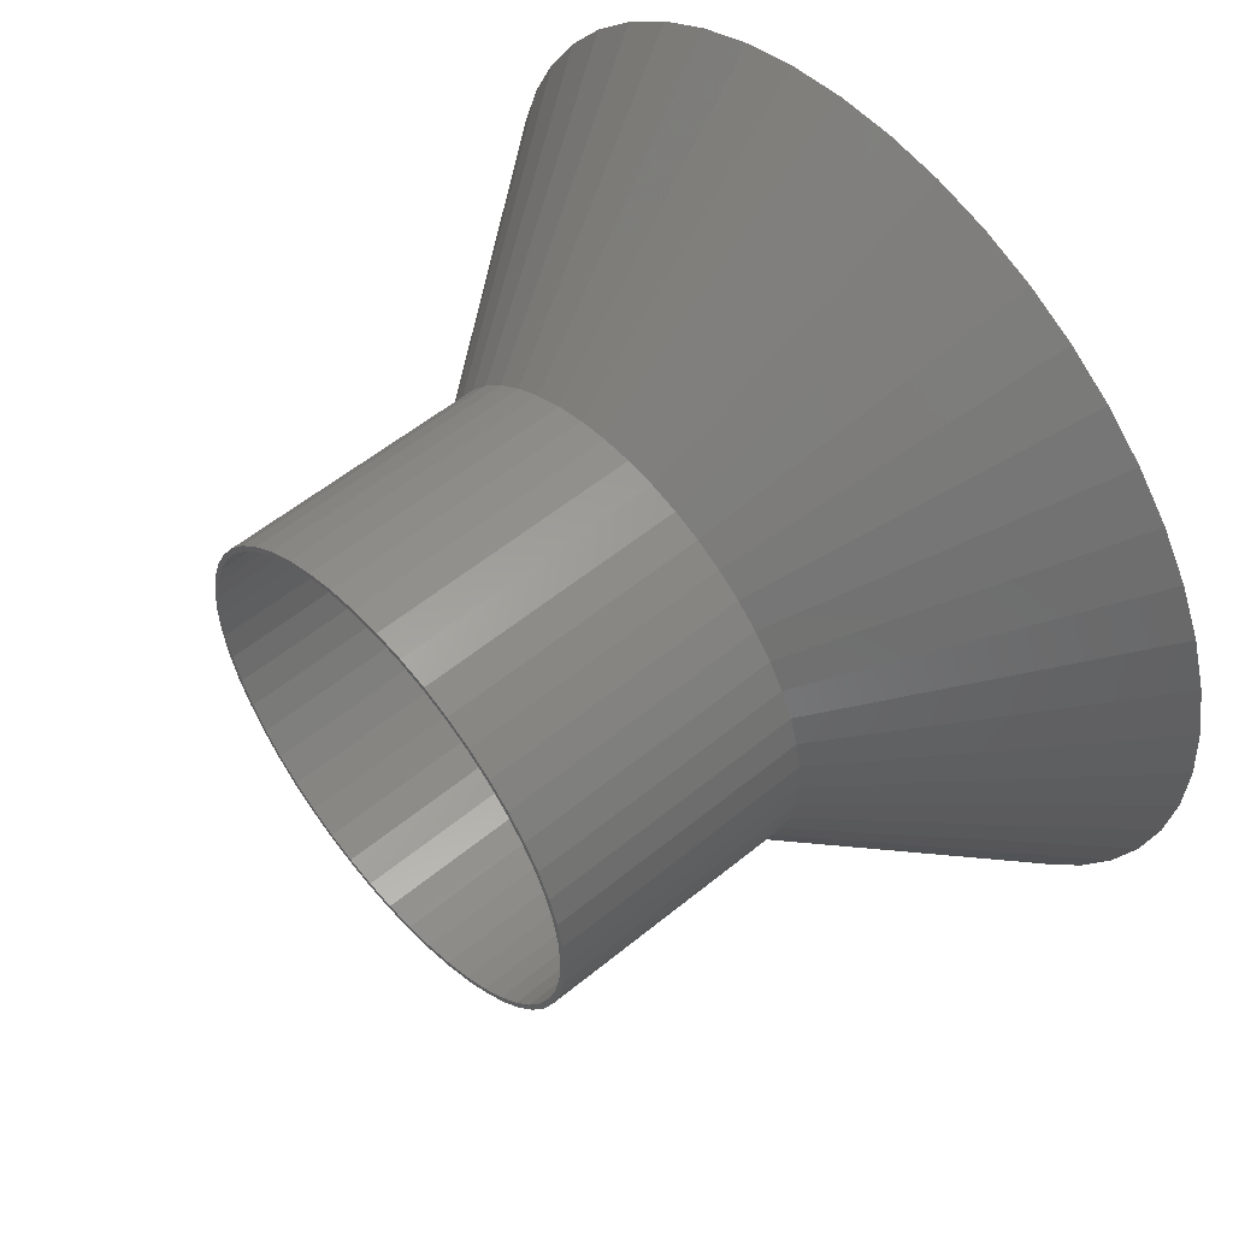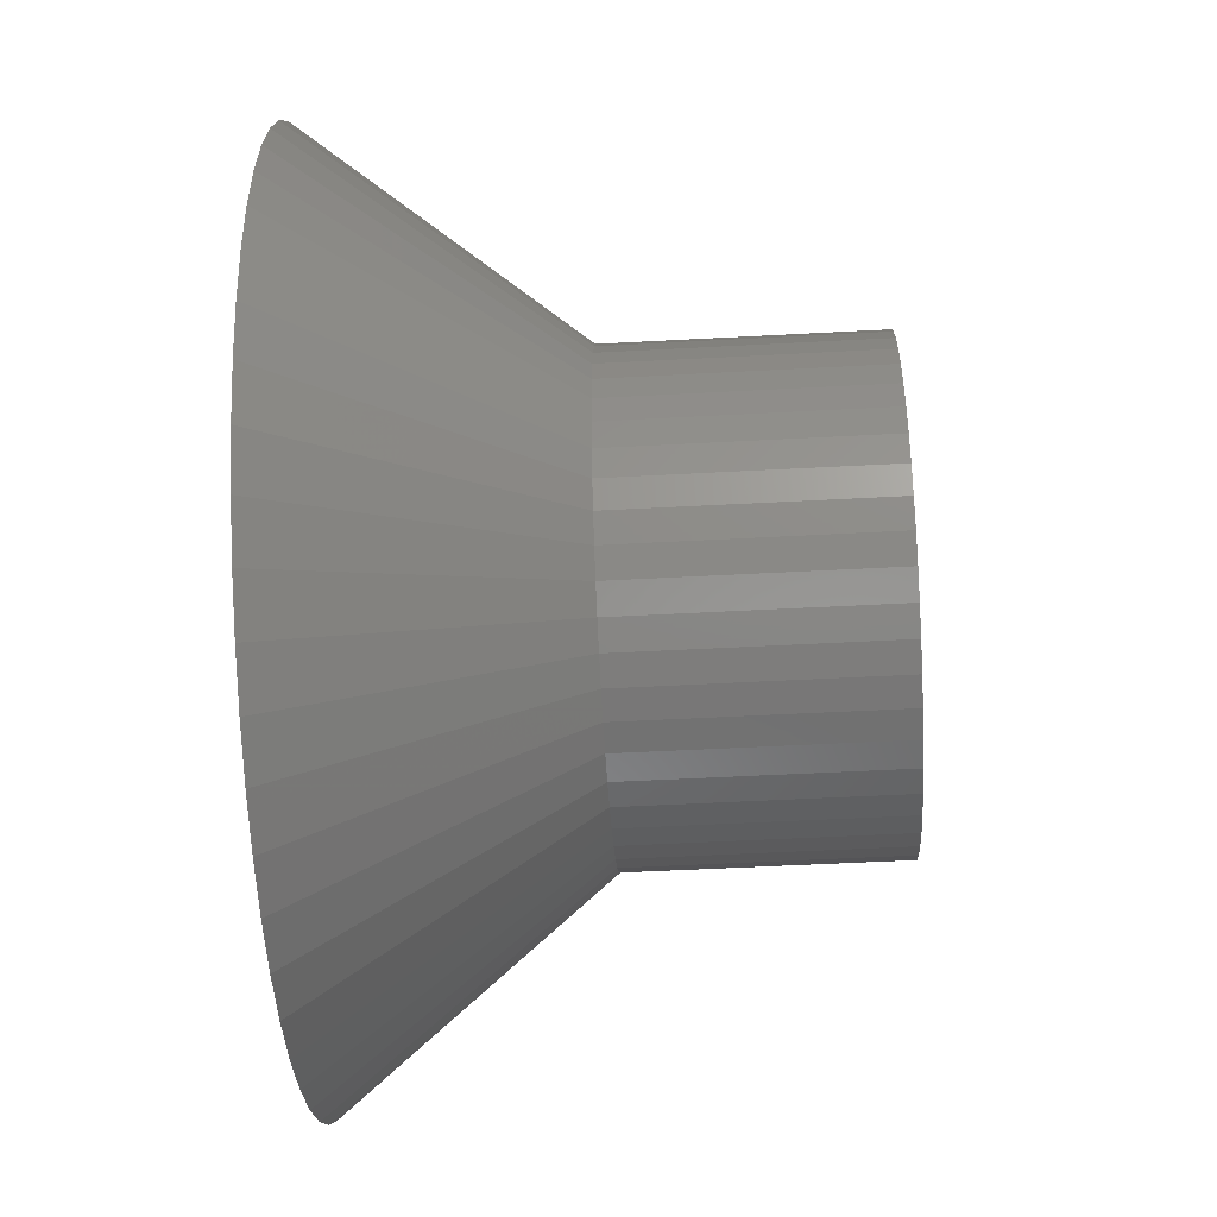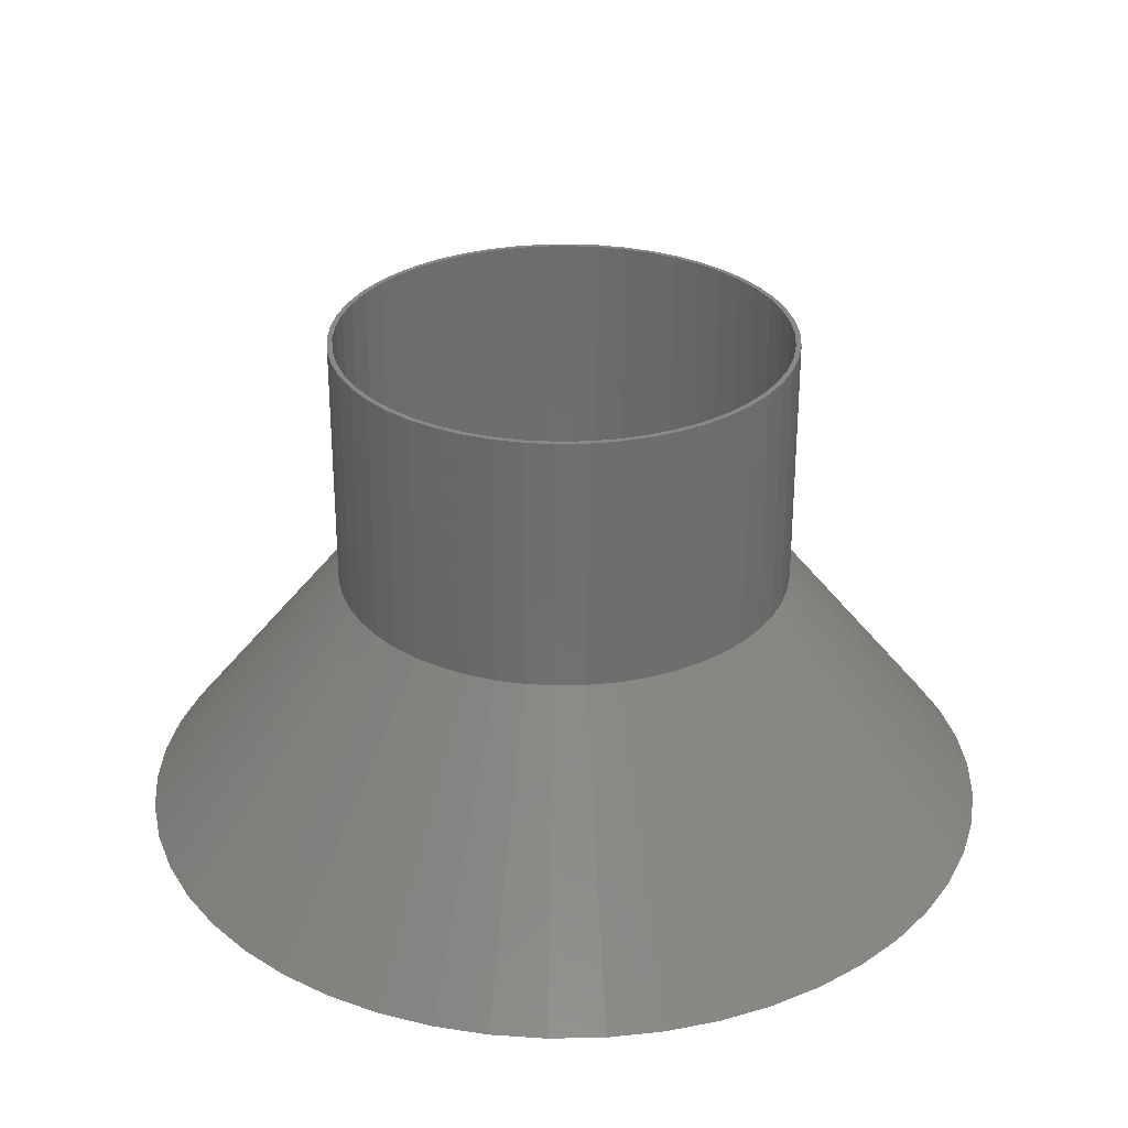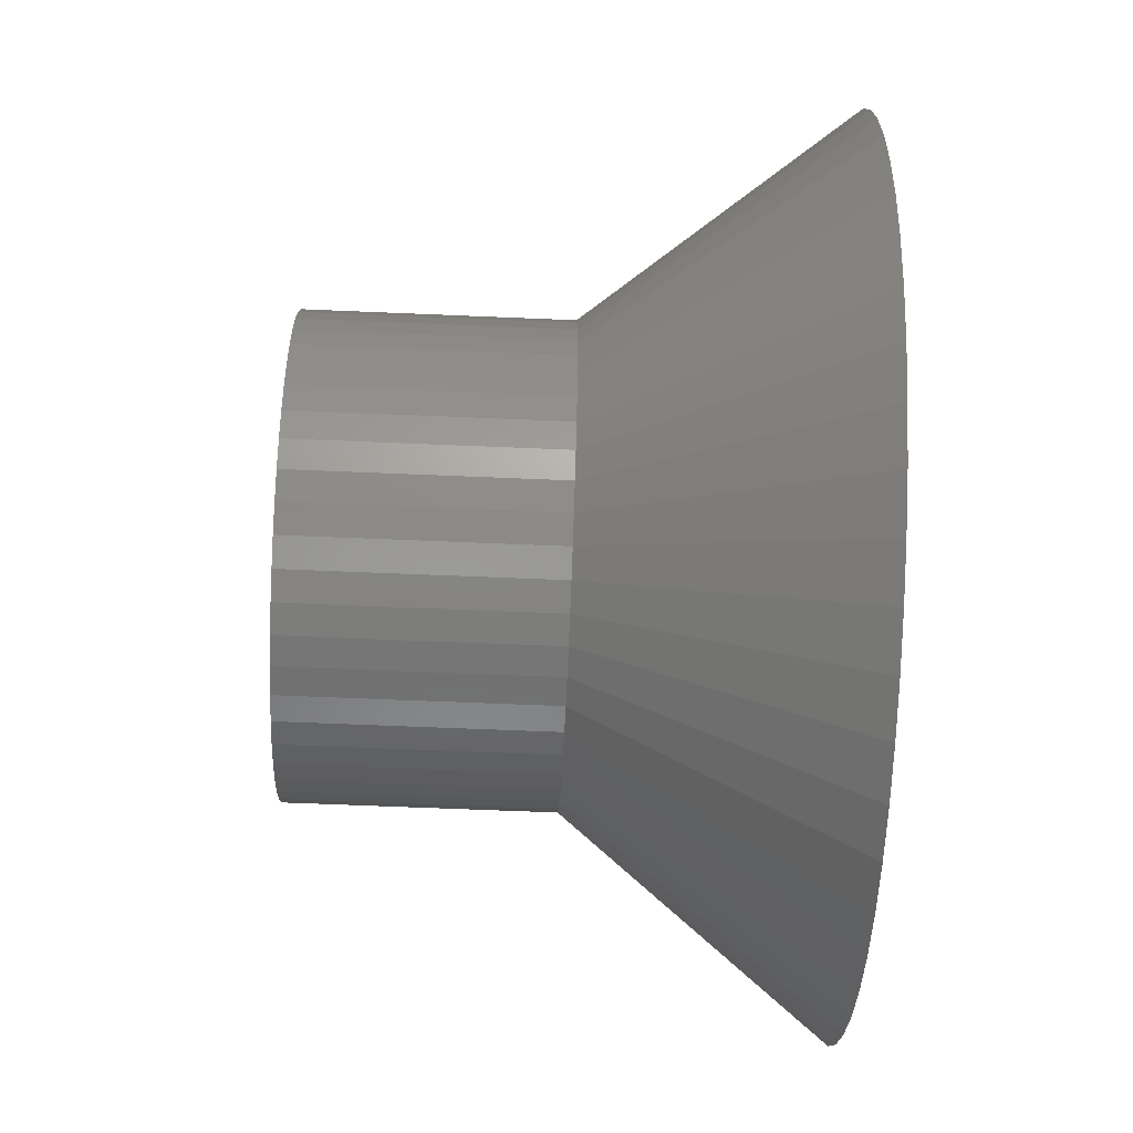
<metadata>
{"format":"stl","ext":"stl","renderer":"f3d","projection":"perspective","resolution":1024,"background":"white","views":[{"elev":54.6,"azim":48.9,"up":"+Y"},{"elev":-48.7,"azim":-86.5,"up":"+Y"},{"elev":29.9,"azim":-167.2,"up":"+Z"},{"elev":-61.9,"azim":87.5,"up":"+Y"}]}
</metadata>
<code>
# stl→obj: 300 verts, 600 faces
v 84.33 10.65 0
v 45 0 50
v 85 0 0
v 82.33 21.14 0
v 43.59 11.19 50
v -5.337 -84.83 0
v 2.826 -44.91 50
v -2.826 -44.91 50
v 5.337 -84.83 0
v 61.96 -58.19 0
v 28.68 -34.67 50
v 54.18 -65.49 0
v 79.03 -31.29 0
v 39.43 -21.68 50
v 74.49 -40.95 0
v -61.96 58.19 0
v -68.77 49.96 0
v -32.8 30.8 50
v -19.16 40.72 50
v -36.19 76.91 0
v -24.11 37.99 50
v -36.41 26.45 50
v -84.33 10.65 0
v -85 0 0
v -45 0 50
v -84.33 -10.65 0
v -44.65 -5.64 50
v 74.49 40.95 0
v 39.43 21.68 50
v 79.03 31.29 0
v 84.33 -10.65 0
v -39.43 21.68 50
v -79.03 31.29 0
v -41.84 16.57 50
v -45.55 71.77 0
v -54.18 65.49 0
v -28.68 34.67 50
v -5.337 84.83 0
v -15.93 83.49 0
v -2.826 44.91 50
v -28.68 -34.67 50
v -61.96 -58.19 0
v -54.18 -65.49 0
v 84 0 0
v 83.34 -10.53 0
v 82.33 -21.14 0
v 81.36 -20.89 0
v 78.1 -30.92 0
v 73.61 -40.47 0
v 68.77 -49.96 0
v 67.96 -49.37 0
v 61.23 -57.5 0
v 53.54 -64.72 0
v 45.55 -71.77 0
v 45.01 -70.92 0
v 36.19 -76.91 0
v 35.77 -76.01 0
v 26.27 -80.84 0
v 25.96 -79.89 0
v 15.93 -83.49 0
v 15.74 -82.51 0
v 5.274 -83.83 0
v -5.274 -83.83 0
v -15.74 -82.51 0
v -15.93 -83.49 0
v -25.96 -79.89 0
v -26.27 -80.84 0
v -35.77 -76.01 0
v -36.19 -76.91 0
v -45.01 -70.92 0
v -45.55 -71.77 0
v -53.54 -64.72 0
v -61.23 -57.5 0
v -67.96 -49.37 0
v -68.77 -49.96 0
v -73.61 -40.47 0
v -74.49 -40.95 0
v -78.1 -30.92 0
v -79.03 -31.29 0
v -81.36 -20.89 0
v -82.33 -21.14 0
v -83.34 -10.53 0
v -84 0 0
v 83.34 10.53 0
v 81.36 20.89 0
v 78.1 30.92 0
v 73.61 40.47 0
v 68.77 49.96 0
v 67.96 49.37 0
v 61.96 58.19 0
v 61.23 57.5 0
v 54.18 65.49 0
v 53.54 64.72 0
v 45.55 71.77 0
v 45.01 70.92 0
v 36.19 76.91 0
v 35.77 76.01 0
v 26.27 80.84 0
v 25.96 79.89 0
v 15.93 83.49 0
v 15.74 82.51 0
v 5.337 84.83 0
v 5.274 83.83 0
v -5.274 83.83 0
v -15.74 82.51 0
v -25.96 79.89 0
v -26.27 80.84 0
v -35.77 76.01 0
v -45.01 70.92 0
v -53.54 64.72 0
v -61.23 57.5 0
v -67.96 49.37 0
v -73.61 40.47 0
v -74.49 40.95 0
v -78.1 30.92 0
v -81.36 20.89 0
v -82.33 21.14 0
v -83.34 10.53 0
v 13.91 42.8 50
v 36.41 26.45 50
v 28.68 34.67 50
v 32.8 30.8 50
v 41.84 16.57 50
v 13.91 -42.8 50
v 32.8 -30.8 50
v 43.59 -11.19 50
v -13.91 42.8 50
v 8.432 44.2 50
v 2.826 44.91 50
v -43.59 11.19 50
v -32.8 -30.8 50
v -24.11 -37.99 50
v -39.43 -21.68 50
v -36.41 -26.45 50
v 19.16 40.72 50
v 24.11 37.99 50
v 44.65 5.64 50
v 24.11 -37.99 50
v 19.16 -40.72 50
v 36.41 -26.45 50
v -44.65 5.64 50
v -13.91 -42.8 50
v -8.432 -44.2 50
v -19.16 -40.72 50
v -43.59 -11.19 50
v 41.84 -16.57 50
v -8.432 44.2 50
v -41.84 -16.57 50
v 8.432 -44.2 50
v 44.65 -5.64 50
v 44 0 50
v 43.65 5.515 50
v -44 0 50
v -43.65 -5.515 50
v 42.62 10.94 50
v 2.763 43.91 50
v -2.763 43.91 50
v -2.763 -43.91 50
v 2.763 -43.91 50
v 32.07 30.12 50
v 28.05 33.9 50
v 13.6 41.85 50
v -42.62 -10.94 50
v -32.07 -30.12 50
v 32.07 -30.12 50
v 28.05 -33.9 50
v 43.65 -5.515 50
v 42.62 -10.94 50
v 40.91 16.2 50
v -8.245 43.22 50
v -43.65 5.515 50
v 35.6 25.86 50
v -40.91 -16.2 50
v -13.6 -41.85 50
v -8.245 -43.22 50
v -23.58 -37.15 50
v -28.05 -33.9 50
v 13.6 -41.85 50
v 8.245 -43.22 50
v 40.91 -16.2 50
v 38.56 -21.2 50
v -40.91 16.2 50
v -42.62 10.94 50
v -35.6 25.86 50
v -13.6 41.85 50
v 38.56 21.2 50
v 8.245 43.22 50
v -35.6 -25.86 50
v 23.58 -37.15 50
v 18.73 -39.81 50
v 35.6 -25.86 50
v -23.58 37.15 50
v -28.05 33.9 50
v -32.07 30.12 50
v 23.58 37.15 50
v -38.56 -21.2 50
v -18.73 39.81 50
v -38.56 21.2 50
v 18.73 39.81 50
v -18.73 -39.81 50
v 45 0 100
v 44.65 5.64 100
v -44.65 5.64 100
v -45 0 100
v -2.826 44.91 100
v 2.826 44.91 100
v 2.826 -44.91 100
v -2.826 -44.91 100
v 32.8 -30.8 100
v 36.41 -26.45 100
v 28.68 34.67 100
v 32.8 30.8 100
v -32.8 30.8 100
v -28.68 34.67 100
v -19.16 40.72 100
v -13.91 42.8 100
v 41.84 16.57 100
v 39.43 21.68 100
v 43.59 11.19 100
v 36.41 26.45 100
v 13.91 42.8 100
v 19.16 40.72 100
v 24.11 37.99 100
v -36.41 26.45 100
v -39.43 21.68 100
v -41.84 16.57 100
v -43.59 11.19 100
v -24.11 37.99 100
v -8.432 44.2 100
v 19.16 -40.72 100
v 13.91 -42.8 100
v 8.432 44.2 100
v 44 0 100
v 44.65 -5.64 100
v 43.65 5.515 100
v 42.62 10.94 100
v 40.91 16.2 100
v 38.56 21.2 100
v 35.6 25.86 100
v 32.07 30.12 100
v 28.05 33.9 100
v 23.58 37.15 100
v 18.73 39.81 100
v 13.6 41.85 100
v 8.245 43.22 100
v 2.763 43.91 100
v -2.763 43.91 100
v -8.245 43.22 100
v -13.6 41.85 100
v -18.73 39.81 100
v -23.58 37.15 100
v -28.05 33.9 100
v -32.07 30.12 100
v -35.6 25.86 100
v -38.56 21.2 100
v -40.91 16.2 100
v -42.62 10.94 100
v -43.65 5.515 100
v -44 0 100
v 43.65 -5.515 100
v 43.59 -11.19 100
v 42.62 -10.94 100
v 41.84 -16.57 100
v 40.91 -16.2 100
v 39.43 -21.68 100
v 38.56 -21.2 100
v 35.6 -25.86 100
v 32.07 -30.12 100
v 28.68 -34.67 100
v 28.05 -33.9 100
v 24.11 -37.99 100
v 23.58 -37.15 100
v 18.73 -39.81 100
v 13.6 -41.85 100
v 8.432 -44.2 100
v 8.245 -43.22 100
v 2.763 -43.91 100
v -2.763 -43.91 100
v -8.245 -43.22 100
v -8.432 -44.2 100
v -13.6 -41.85 100
v -13.91 -42.8 100
v -18.73 -39.81 100
v -19.16 -40.72 100
v -23.58 -37.15 100
v -24.11 -37.99 100
v -28.05 -33.9 100
v -28.68 -34.67 100
v -32.07 -30.12 100
v -32.8 -30.8 100
v -35.6 -25.86 100
v -36.41 -26.45 100
v -38.56 -21.2 100
v -39.43 -21.68 100
v -40.91 -16.2 100
v -41.84 -16.57 100
v -42.62 -10.94 100
v -43.59 -11.19 100
v -43.65 -5.515 100
v -44.65 -5.64 100
f 1 2 3
f 4 5 1
f 6 7 8
f 7 6 9
f 10 11 12
f 13 14 15
f 16 17 18
f 19 20 21
f 18 17 22
f 23 24 25
f 25 26 27
f 28 29 30
f 3 2 31
f 32 33 34
f 35 36 37
f 38 39 40
f 41 42 43
f 44 3 31
f 3 44 1
f 31 45 44
f 46 45 31
f 46 47 45
f 13 47 46
f 13 48 47
f 15 48 13
f 15 49 48
f 50 49 15
f 50 51 49
f 10 51 50
f 10 52 51
f 12 52 10
f 12 53 52
f 54 53 12
f 54 55 53
f 56 55 54
f 56 57 55
f 58 57 56
f 58 59 57
f 60 59 58
f 60 61 59
f 9 61 60
f 9 62 61
f 9 63 62
f 6 63 9
f 6 64 63
f 65 64 6
f 65 66 64
f 67 66 65
f 67 68 66
f 69 68 67
f 69 70 68
f 71 70 69
f 71 72 70
f 43 72 71
f 43 73 72
f 42 73 43
f 42 74 73
f 75 74 42
f 75 76 74
f 77 76 75
f 77 78 76
f 79 78 77
f 79 80 78
f 81 80 79
f 81 82 80
f 82 26 83
f 26 82 81
f 84 1 44
f 84 4 1
f 85 4 84
f 85 30 4
f 86 30 85
f 86 28 30
f 87 28 86
f 87 88 28
f 89 88 87
f 89 90 88
f 91 90 89
f 91 92 90
f 93 92 91
f 93 94 92
f 95 94 93
f 95 96 94
f 97 96 95
f 97 98 96
f 99 98 97
f 99 100 98
f 101 100 99
f 101 102 100
f 103 102 101
f 104 102 103
f 104 38 102
f 105 38 104
f 105 39 38
f 106 39 105
f 106 107 39
f 108 107 106
f 108 20 107
f 109 20 108
f 109 35 20
f 110 35 109
f 110 36 35
f 111 36 110
f 111 16 36
f 112 16 111
f 112 17 16
f 113 17 112
f 113 114 17
f 115 114 113
f 115 33 114
f 116 33 115
f 116 117 33
f 118 117 116
f 118 23 117
f 83 23 118
f 24 83 26
f 83 24 23
f 100 119 98
f 98 119 96
f 88 120 28
f 92 121 90
f 88 122 120
f 28 120 29
f 30 5 4
f 30 29 123
f 56 124 58
f 125 11 10
f 50 125 10
f 46 126 13
f 107 20 127
f 100 128 119
f 102 40 129
f 40 102 38
f 34 33 130
f 131 42 41
f 8 65 6
f 132 71 69
f 131 75 42
f 133 77 134
f 25 24 26
f 96 135 136
f 94 121 92
f 96 119 135
f 90 122 88
f 1 5 137
f 58 124 60
f 138 139 56
f 12 11 54
f 14 140 15
f 127 20 19
f 21 35 37
f 20 35 21
f 36 16 37
f 37 16 18
f 39 107 127
f 100 129 128
f 102 129 100
f 17 114 22
f 117 23 130
f 33 117 130
f 130 23 141
f 141 23 25
f 142 65 143
f 144 69 142
f 133 79 77
f 145 81 79
f 145 26 81
f 94 136 121
f 96 136 94
f 90 121 122
f 30 123 5
f 1 137 2
f 139 124 56
f 11 138 54
f 54 138 56
f 126 146 13
f 40 39 147
f 147 39 127
f 22 114 32
f 114 33 32
f 60 7 9
f 41 71 132
f 41 43 71
f 132 69 144
f 143 65 8
f 142 67 65
f 142 69 67
f 134 77 75
f 134 75 131
f 145 79 148
f 140 125 50
f 15 140 50
f 31 126 46
f 149 7 60
f 124 149 60
f 148 79 133
f 27 26 145
f 146 14 13
f 150 126 31
f 2 150 31
f 44 151 152
f 84 44 152
f 153 154 83
f 85 152 155
f 104 156 157
f 156 104 103
f 62 158 159
f 158 62 63
f 93 160 161
f 101 99 162
f 154 163 80
f 164 72 73
f 165 53 166
f 167 47 168
f 87 86 169
f 85 84 152
f 157 170 105
f 118 171 83
f 89 87 172
f 89 172 160
f 99 97 162
f 173 78 80
f 174 175 64
f 176 68 70
f 164 177 72
f 59 61 178
f 179 61 159
f 180 49 181
f 45 47 167
f 182 183 116
f 112 184 113
f 106 185 108
f 104 157 105
f 87 169 186
f 101 162 187
f 101 187 156
f 154 80 82
f 154 82 83
f 158 63 64
f 188 74 76
f 61 62 159
f 53 55 189
f 189 57 190
f 190 57 178
f 51 52 165
f 52 53 165
f 191 51 165
f 49 51 191
f 47 48 180
f 48 49 180
f 44 45 167
f 151 44 167
f 171 153 83
f 116 171 118
f 183 171 116
f 113 182 115
f 192 193 110
f 194 184 112
f 85 155 169
f 86 85 169
f 91 89 160
f 93 91 160
f 93 161 195
f 103 101 156
f 174 66 68
f 177 176 72
f 163 173 80
f 196 188 76
f 164 73 74
f 173 196 76
f 173 76 78
f 166 53 189
f 57 59 178
f 178 61 179
f 181 49 191
f 168 47 180
f 115 182 116
f 170 185 105
f 105 185 106
f 197 192 108
f 184 198 113
f 198 182 113
f 193 194 110
f 87 186 172
f 97 95 195
f 95 93 195
f 97 195 199
f 97 199 162
f 175 158 64
f 174 64 66
f 176 200 68
f 200 174 68
f 176 70 72
f 188 164 74
f 55 57 189
f 109 192 110
f 108 192 109
f 185 197 108
f 110 194 111
f 111 194 112
f 201 137 202
f 137 201 2
f 25 203 141
f 203 25 204
f 129 205 206
f 205 129 40
f 8 207 208
f 207 8 7
f 209 140 210
f 140 209 125
f 122 211 212
f 211 122 121
f 37 213 214
f 213 37 18
f 127 215 216
f 215 127 19
f 217 29 218
f 29 217 123
f 202 5 219
f 5 202 137
f 218 120 220
f 120 218 29
f 135 221 222
f 221 135 119
f 121 223 211
f 223 121 136
f 32 224 22
f 224 32 225
f 22 213 18
f 213 22 224
f 130 226 34
f 226 130 227
f 21 214 228
f 214 21 37
f 147 216 229
f 216 147 127
f 124 230 231
f 230 124 139
f 219 123 217
f 123 219 5
f 220 122 212
f 122 220 120
f 119 232 221
f 232 119 128
f 128 206 232
f 206 128 129
f 136 222 223
f 222 136 135
f 34 225 32
f 225 34 226
f 141 227 130
f 227 141 203
f 233 201 202
f 201 233 234
f 202 235 233
f 219 235 202
f 219 236 235
f 217 236 219
f 217 237 236
f 218 237 217
f 218 238 237
f 220 238 218
f 220 239 238
f 212 239 220
f 212 240 239
f 211 240 212
f 211 241 240
f 223 241 211
f 223 242 241
f 222 242 223
f 222 243 242
f 221 243 222
f 221 244 243
f 232 244 221
f 232 245 244
f 206 245 232
f 206 246 245
f 206 247 246
f 205 247 206
f 205 248 247
f 229 248 205
f 229 249 248
f 216 249 229
f 216 250 249
f 215 250 216
f 215 251 250
f 228 251 215
f 228 252 251
f 214 252 228
f 214 253 252
f 213 253 214
f 213 254 253
f 224 254 213
f 224 255 254
f 225 255 224
f 225 256 255
f 226 256 225
f 226 257 256
f 227 257 226
f 227 258 257
f 203 258 227
f 258 203 259
f 260 234 233
f 260 261 234
f 262 261 260
f 262 263 261
f 264 263 262
f 264 265 263
f 266 265 264
f 266 210 265
f 267 210 266
f 267 209 210
f 268 209 267
f 268 269 209
f 270 269 268
f 270 271 269
f 272 271 270
f 272 230 271
f 273 230 272
f 273 231 230
f 274 231 273
f 274 275 231
f 276 275 274
f 276 207 275
f 277 207 276
f 278 207 277
f 278 208 207
f 279 208 278
f 279 280 208
f 281 280 279
f 281 282 280
f 283 282 281
f 283 284 282
f 285 284 283
f 285 286 284
f 287 286 285
f 287 288 286
f 289 288 287
f 289 290 288
f 291 290 289
f 291 292 290
f 293 292 291
f 293 294 292
f 295 294 293
f 295 296 294
f 297 296 295
f 297 298 296
f 299 298 297
f 300 299 259
f 204 259 203
f 299 300 298
f 259 204 300
f 19 228 215
f 228 19 21
f 40 229 205
f 229 40 147
f 210 14 265
f 14 210 140
f 261 150 234
f 150 261 126
f 133 296 148
f 296 133 294
f 138 269 271
f 269 138 11
f 139 271 230
f 271 139 138
f 263 126 261
f 126 263 146
f 265 146 263
f 146 265 14
f 234 2 201
f 2 234 150
f 144 282 284
f 282 144 142
f 148 298 145
f 298 148 296
f 11 209 269
f 209 11 125
f 143 208 280
f 208 143 8
f 41 286 288
f 286 41 132
f 142 280 282
f 280 142 143
f 131 288 290
f 288 131 41
f 131 292 134
f 292 131 290
f 134 294 133
f 294 134 292
f 145 300 27
f 300 145 298
f 27 204 25
f 204 27 300
f 149 231 275
f 231 149 124
f 7 275 207
f 275 7 149
f 132 284 286
f 284 132 144
f 151 235 152
f 235 151 233
f 259 171 258
f 171 259 153
f 157 246 247
f 246 157 156
f 159 278 277
f 278 159 158
f 165 270 268
f 270 165 166
f 161 240 241
f 240 161 160
f 194 252 253
f 252 194 193
f 197 249 250
f 249 197 185
f 181 264 180
f 264 181 266
f 169 238 186
f 238 169 237
f 162 243 244
f 243 162 199
f 195 241 242
f 241 195 161
f 256 198 255
f 198 256 182
f 254 194 253
f 194 254 184
f 192 250 251
f 250 192 197
f 185 248 249
f 248 185 170
f 179 277 276
f 277 179 159
f 155 237 169
f 237 155 236
f 152 236 155
f 236 152 235
f 172 240 160
f 240 172 239
f 186 239 172
f 239 186 238
f 187 244 245
f 244 187 162
f 156 245 246
f 245 156 187
f 199 242 243
f 242 199 195
f 255 184 254
f 184 255 198
f 257 182 256
f 182 257 183
f 258 183 257
f 183 258 171
f 193 251 252
f 251 193 192
f 170 247 248
f 247 170 157
f 167 233 151
f 233 167 260
f 165 267 191
f 267 165 268
f 293 173 295
f 173 293 196
f 289 188 291
f 188 289 164
f 189 273 272
f 273 189 190
f 180 262 168
f 262 180 264
f 191 266 181
f 266 191 267
f 297 154 299
f 154 297 163
f 299 153 259
f 153 299 154
f 295 163 297
f 163 295 173
f 166 272 270
f 272 166 189
f 190 274 273
f 274 190 178
f 178 276 274
f 276 178 179
f 168 260 167
f 260 168 262
f 175 281 279
f 281 175 174
f 291 196 293
f 196 291 188
f 177 289 287
f 289 177 164
f 158 279 278
f 279 158 175
f 176 287 285
f 287 176 177
f 174 283 281
f 283 174 200
f 200 285 283
f 285 200 176

</code>
